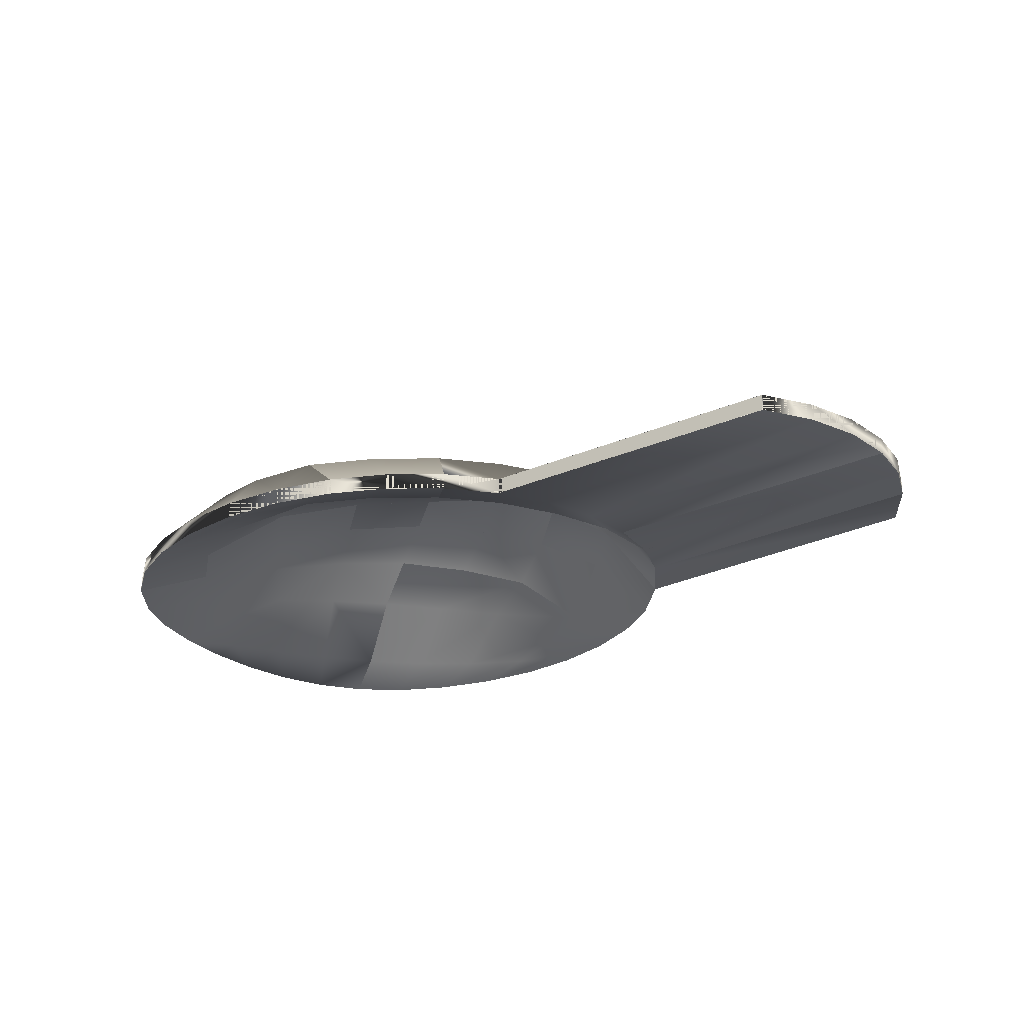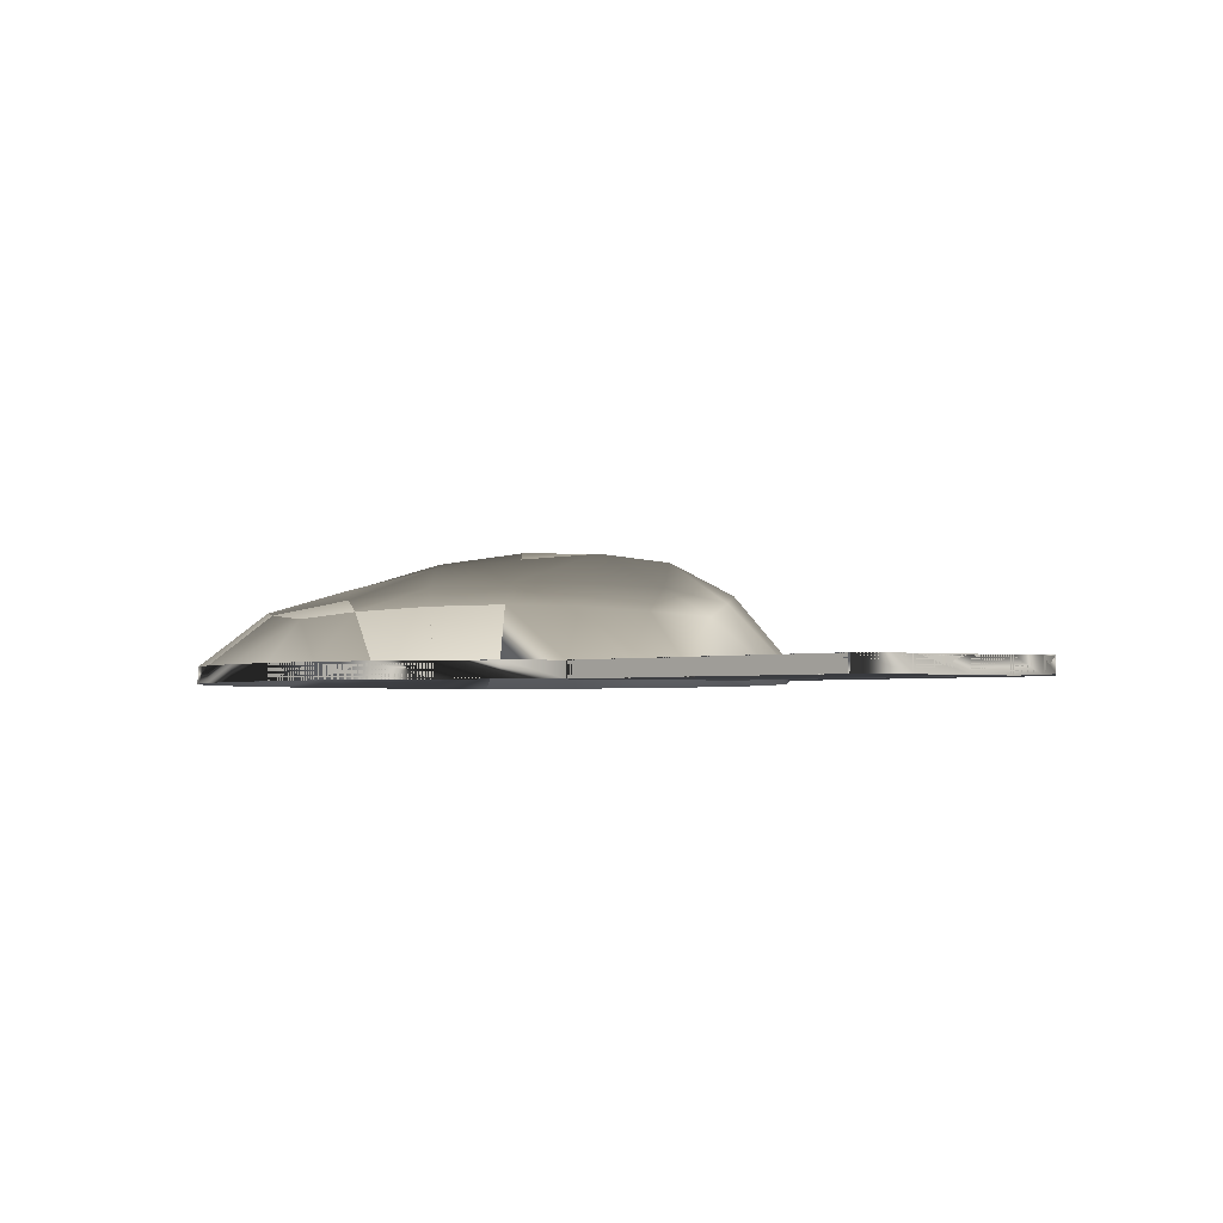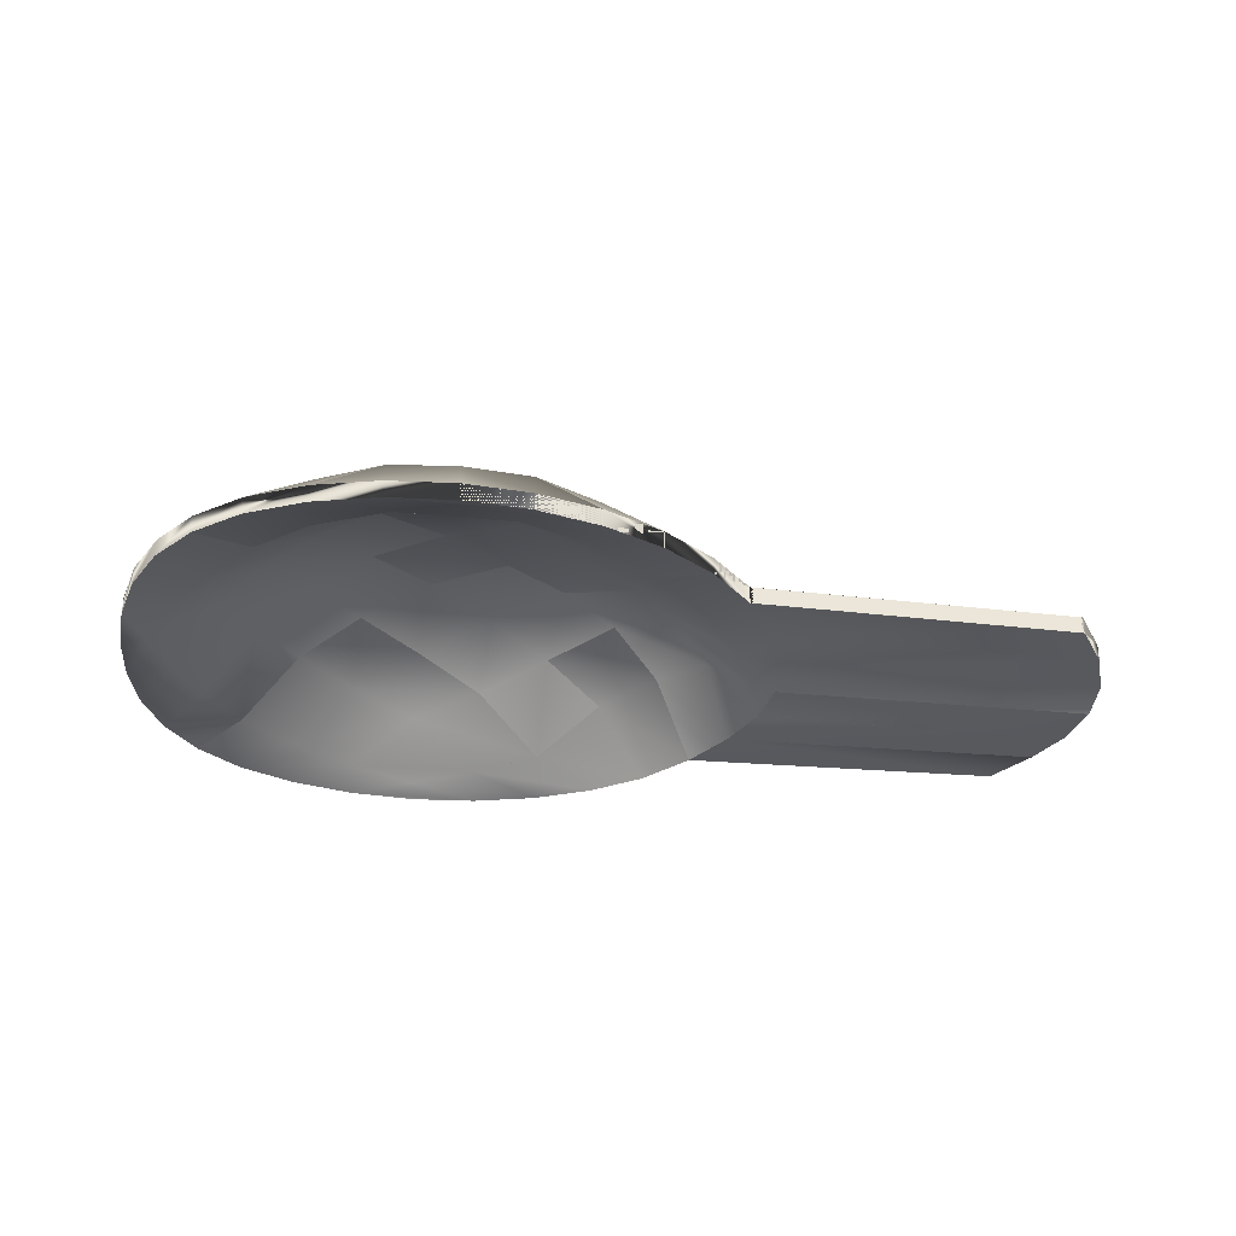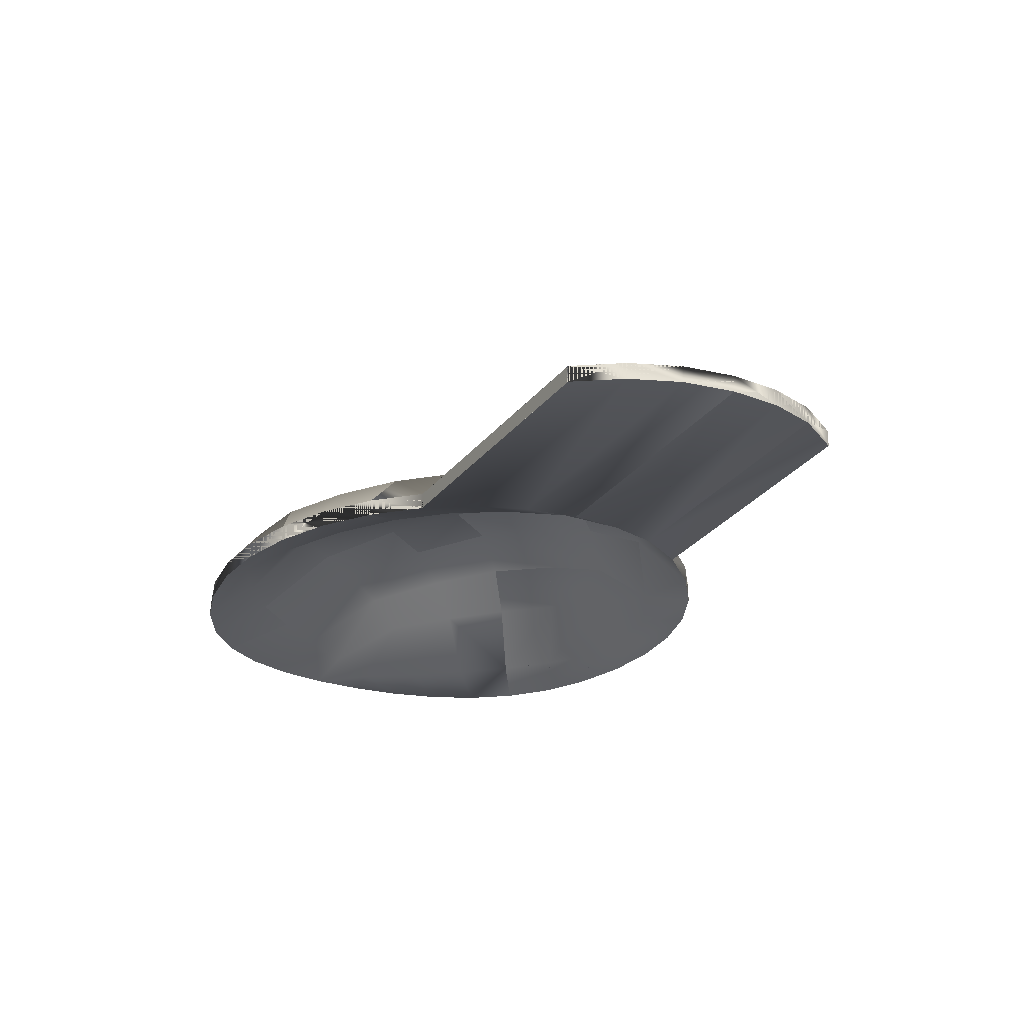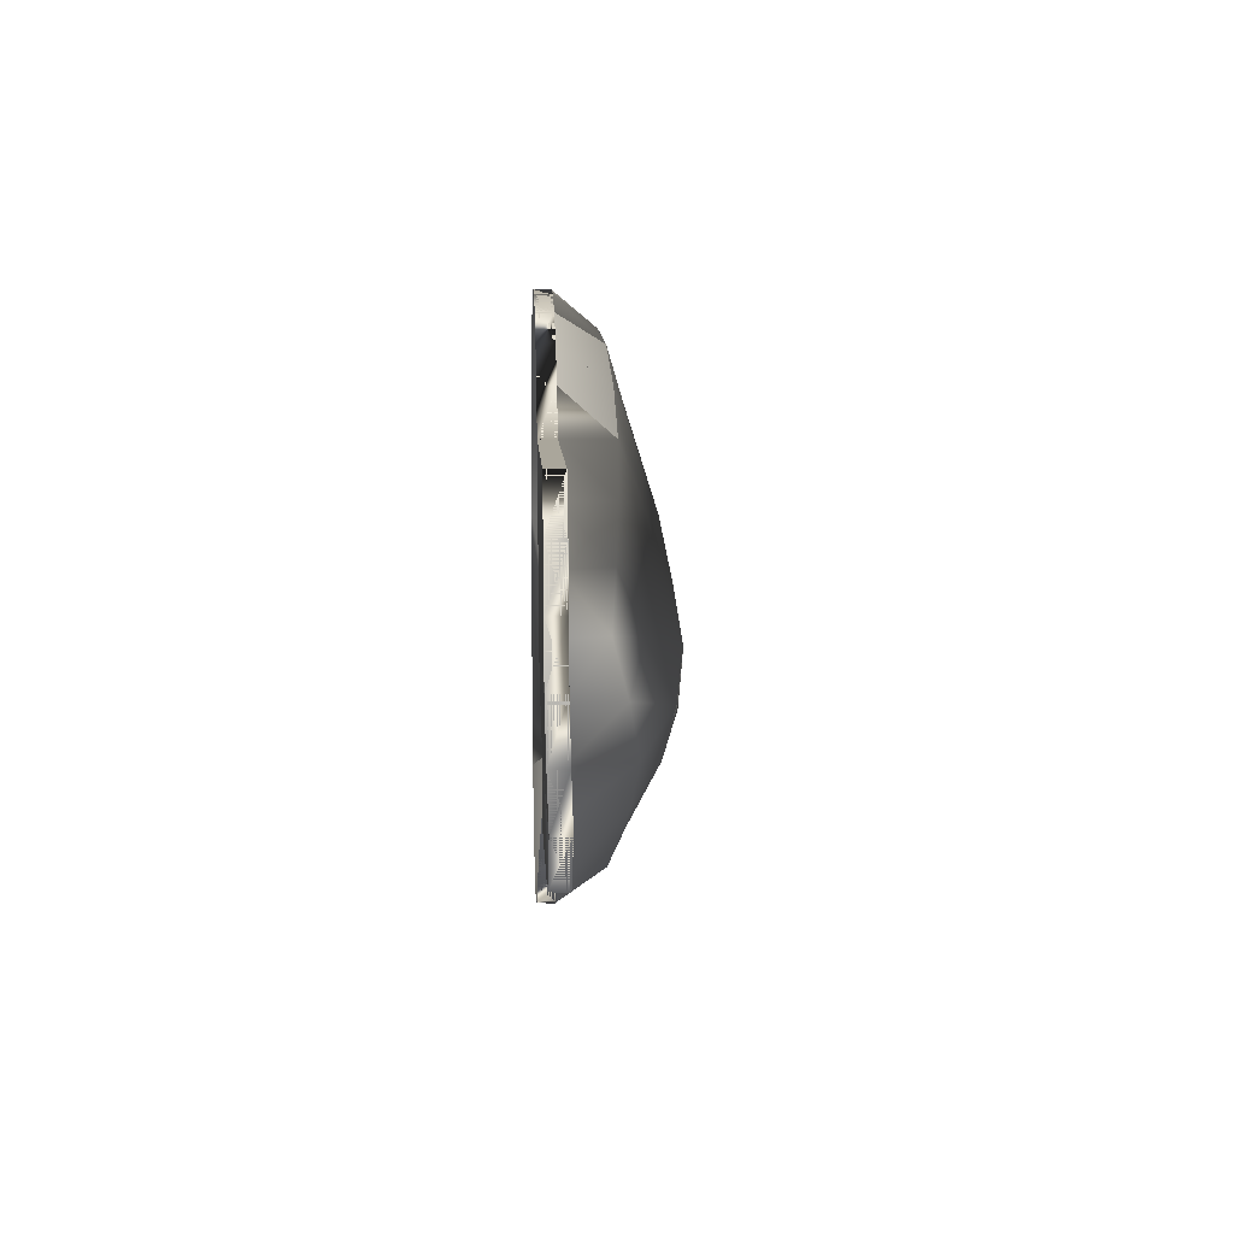
<metadata>
{"format":"obj","ext":"obj","renderer":"f3d","projection":"perspective","resolution":1024,"background":"white","views":[{"elev":-26.5,"azim":35.8,"up":"+Y"},{"elev":-2.9,"azim":44.1,"up":"+Y"},{"elev":-31.0,"azim":-8.5,"up":"+Y"},{"elev":-25.2,"azim":62.9,"up":"+Y"},{"elev":6.6,"azim":87.5,"up":"+Z"}]}
</metadata>
<code>
o Circle
o Hat
v -0.1388 0.013 -0.3174
v -0.2009 0.013 -0.3121
v -0.2606 0.013 -0.2965
v -0.3133 0.013 -0.271
v -0.355 0.013 -0.2367
v -0.3857 0.013 -0.1949
v -0.4062 0.013 -0.1473
v -0.4173 0.013 -0.09558
v -0.4206 0.013 -0.04181
v -0.4173 0.013 0.01196
v -0.4062 0.013 0.06367
v -0.3857 0.013 0.1113
v -0.355 0.013 0.1531
v -0.3133 0.013 0.1874
v -0.2606 0.013 0.2128
v -0.2009 0.013 0.2285
v -0.1388 0.013 0.2338
v -0.07674 0.013 0.2285
v -0.01704 0.013 0.2128
v 0.03798 0.013 0.1874
v 0.0862 0.013 0.1531
v 0.1258 0.013 0.1113
v 0.1552 0.013 0.06367
v 0.1733 0.013 0.01196
v 0.1794 0.013 -0.04181
v 0.1733 0.01433 -0.09558
v 0.1552 0.01626 -0.1473
v 0.1258 0.01557 -0.1949
v 0.0862 0.01333 -0.2367
v 0.03798 0.013 -0.271
v -0.01704 0.013 -0.2965
v -0.07674 0.013 -0.3121
v -0.1417 0.0234 -0.3016
v -0.206 0.0285 -0.2809
v -0.2658 0.03244 -0.2501
v -0.3136 0.03393 -0.2095
v -0.35 0.03244 -0.1606
v -0.3778 0.0285 -0.1055
v -0.3998 0.0234 -0.047
v -0.08035 0.02943 -0.2801
v -0.1454 0.07373 -0.256
v -0.2093 0.08553 -0.2224
v -0.2633 0.09026 -0.178
v -0.3055 0.08553 -0.1231
v -0.3409 0.07373 -0.06107
v -0.3748 0.02943 0.002819
v -0.01972 0.03465 -0.2479
v -0.08188 0.08786 -0.2208
v -0.1458 0.109 -0.1865
v -0.2065 0.1181 -0.1404
v -0.2559 0.109 -0.08103
v -0.2994 0.08786 -0.01393
v -0.3435 0.03465 0.05244
v 0.03719 0.07468 -0.2057
v -0.01898 0.105 -0.1737
v -0.07981 0.1232 -0.1374
v -0.1424 0.1316 -0.09061
v -0.2007 0.1198 -0.02982
v -0.2531 0.09388 0.03721
v -0.3051 0.03674 0.1006
v 0.08749 0.08108 -0.1551
v 0.03975 0.1139 -0.1155
v -0.01528 0.1233 -0.07347
v -0.07507 0.1182 -0.02479
v -0.1371 0.109 0.03201
v -0.1984 0.08786 0.09142
v -0.2573 0.03465 0.1453
v 0.1284 0.06995 -0.09929
v 0.09061 0.08459 -0.0516
v 0.0433 0.08845 -0.003574
v -0.01144 0.09026 0.04575
v -0.07142 0.08553 0.09579
v -0.1344 0.07373 0.1433
v -0.1983 0.02943 0.1837
v 0.1577 0.02397 -0.04233
v 0.13 0.0285 0.01016
v 0.09153 0.03244 0.06059
v 0.04365 0.03393 0.1077
v -0.01172 0.03244 0.15
v -0.07248 0.0285 0.1856
v -0.1363 0.0234 0.2123
v 0.431 0.013 0.1049
v 0.4604 0.013 0.05977
v 0.4785 0.013 0.01078
v 0.4847 0.013 -0.04017
v 0.4785 0.01433 -0.09112
v 0.4604 0.01626 -0.1401
v 0.431 0.01557 -0.1853
v -0.1388 0.03485 -0.3178
v -0.2009 0.02959 -0.3125
v -0.2606 0.02959 -0.2968
v -0.3133 0.02959 -0.2713
v -0.355 0.02959 -0.2371
v -0.3857 0.02959 -0.1953
v -0.4061 0.02959 -0.1476
v -0.4173 0.02959 -0.09592
v -0.4206 0.02959 -0.04215
v -0.4173 0.02959 0.01162
v -0.4061 0.02959 0.06333
v -0.3857 0.02959 0.111
v -0.355 0.02959 0.1527
v -0.3133 0.02959 0.187
v -0.2606 0.02959 0.2125
v -0.2009 0.02959 0.2282
v -0.1388 0.02959 0.2335
v -0.07674 0.02959 0.2282
v -0.01704 0.02959 0.2125
v 0.03798 0.02959 0.187
v 0.08621 0.02959 0.1527
v 0.1258 0.02959 0.111
v 0.1552 0.02959 0.06333
v 0.1733 0.02959 0.01162
v 0.1794 0.02959 -0.04215
v 0.1733 0.03093 -0.09592
v 0.1552 0.03285 -0.1476
v 0.1258 0.03216 -0.1953
v 0.08621 0.02992 -0.2371
v 0.03798 0.02959 -0.2713
v -0.01704 0.02959 -0.2968
v -0.07674 0.02959 -0.3125
v -0.1417 0.07061 -0.2926
v -0.206 0.07571 -0.2813
v -0.2658 0.07965 -0.2504
v -0.3137 0.08114 -0.2099
v -0.3502 0.07965 -0.161
v -0.3779 0.07571 -0.1059
v -0.3998 0.07061 -0.04734
v -0.08034 0.07664 -0.2805
v -0.1454 0.09032 -0.2563
v -0.2093 0.1021 -0.2228
v -0.2636 0.1069 -0.1783
v -0.306 0.1021 -0.1234
v -0.3413 0.09032 -0.06141
v -0.3748 0.07664 0.002477
v -0.01972 0.08186 -0.2483
v -0.08187 0.1045 -0.2212
v -0.1458 0.1256 -0.1868
v -0.2068 0.1347 -0.1408
v -0.2566 0.1256 -0.08137
v -0.3 0.1045 -0.01427
v -0.3436 0.08186 0.05209
v 0.03719 0.09127 -0.206
v -0.01898 0.1216 -0.1741
v -0.0798 0.1398 -0.1377
v -0.1424 0.1482 -0.09095
v -0.2011 0.1364 -0.03016
v -0.2535 0.1105 0.03687
v -0.3052 0.08395 0.1002
v 0.08749 0.09767 -0.1554
v 0.03976 0.1305 -0.1158
v -0.01527 0.1399 -0.07381
v -0.07506 0.1348 -0.02513
v -0.1371 0.1256 0.03167
v -0.1985 0.1045 0.09108
v -0.2573 0.08186 0.1449
v 0.1285 0.08654 -0.09964
v 0.09061 0.1012 -0.05194
v 0.04331 0.105 -0.003916
v -0.01143 0.1069 0.04541
v -0.07141 0.1021 0.09544
v -0.1344 0.09032 0.143
v -0.1982 0.07664 0.1833
v 0.1577 0.07118 -0.04268
v 0.13 0.07571 0.009813
v 0.09153 0.07965 0.06025
v 0.04366 0.08114 0.1074
v -0.01171 0.07965 0.1497
v -0.07247 0.07571 0.1852
v -0.1363 0.07061 0.199
v 0.431 0.02959 0.1046
v 0.4604 0.02959 0.05944
v 0.4786 0.02959 0.01045
v 0.4847 0.02959 -0.04049
v 0.4786 0.03093 -0.09144
v 0.4604 0.03285 -0.1404
v 0.431 0.03216 -0.1856
f 2 1 32 33
f 33 32 31 40
f 40 31 30 47
f 47 30 29 54
f 54 29 28 61
f 61 28 27 68
f 68 27 26 75
f 75 26 25 24
f 3 2 33 34
f 34 33 40 41
f 41 40 47 48
f 48 47 54 55
f 55 54 61 62
f 62 61 68 69
f 69 68 75 76
f 76 75 24 23
f 4 3 34 35
f 35 34 41 42
f 42 41 48 49
f 49 48 55 56
f 56 55 62 63
f 63 62 69 70
f 70 69 76 77
f 77 76 23 22
f 5 4 35 36
f 36 35 42 43
f 43 42 49 50
f 50 49 56 57
f 57 56 63 64
f 64 63 70 71
f 71 70 77 78
f 78 77 22 21
f 6 5 36 37
f 37 36 43 44
f 44 43 50 51
f 51 50 57 58
f 58 57 64 65
f 65 64 71 72
f 72 71 78 79
f 79 78 21 20
f 7 6 37 38
f 38 37 44 45
f 45 44 51 52
f 52 51 58 59
f 59 58 65 66
f 66 65 72 73
f 73 72 79 80
f 80 79 20 19
f 8 7 38 39
f 39 38 45 46
f 46 45 52 53
f 53 52 59 60
f 60 59 66 67
f 67 66 73 74
f 74 73 80 81
f 81 80 19 18
f 9 8 39 10
f 10 39 46 11
f 11 46 53 12
f 12 53 60 13
f 13 60 67 14
f 14 67 74 15
f 15 74 81 16
f 16 81 18 17
f 27 87 86 26
f 25 85 84 24
f 23 83 82 22
f 28 88 87 27
f 26 86 85 25
f 24 84 83 23
f 90 121 120 89
f 121 128 119 120
f 128 135 118 119
f 135 142 117 118
f 142 149 116 117
f 149 156 115 116
f 156 163 114 115
f 163 112 113 114
f 91 122 121 90
f 122 129 128 121
f 129 136 135 128
f 136 143 142 135
f 143 150 149 142
f 150 157 156 149
f 157 164 163 156
f 164 111 112 163
f 92 123 122 91
f 123 130 129 122
f 130 137 136 129
f 137 144 143 136
f 144 151 150 143
f 151 158 157 150
f 158 165 164 157
f 165 110 111 164
f 93 124 123 92
f 124 131 130 123
f 131 138 137 130
f 138 145 144 137
f 145 152 151 144
f 152 159 158 151
f 159 166 165 158
f 166 109 110 165
f 94 125 124 93
f 125 132 131 124
f 132 139 138 131
f 139 146 145 138
f 146 153 152 145
f 153 160 159 152
f 160 167 166 159
f 167 108 109 166
f 95 126 125 94
f 126 133 132 125
f 133 140 139 132
f 140 147 146 139
f 147 154 153 146
f 154 161 160 153
f 161 168 167 160
f 168 107 108 167
f 96 127 126 95
f 127 134 133 126
f 134 141 140 133
f 141 148 147 140
f 148 155 154 147
f 155 162 161 154
f 162 169 168 161
f 169 106 107 168
f 97 98 127 96
f 98 99 134 127
f 99 100 141 134
f 100 101 148 141
f 101 102 155 148
f 102 103 162 155
f 103 104 169 162
f 104 105 106 169
f 115 114 174 175
f 113 112 172 173
f 111 110 170 171
f 116 115 175 176
f 114 113 173 174
f 112 111 171 172
f 5 6 94 93
f 32 1 89 120
f 19 20 108 107
f 6 7 95 94
f 20 21 109 108
f 7 8 96 95
f 22 82 170 110
f 21 22 110 109
f 8 9 97 96
f 9 10 98 97
f 88 28 116 176
f 10 11 99 98
f 82 83 171 170
f 11 12 100 99
f 12 13 101 100
f 83 84 172 171
f 84 85 173 172
f 13 14 102 101
f 85 86 174 173
f 14 15 103 102
f 1 2 90 89
f 28 29 117 116
f 86 87 175 174
f 15 16 104 103
f 2 3 91 90
f 29 30 118 117
f 87 88 176 175
f 16 17 105 104
f 3 4 92 91
f 30 31 119 118
f 17 18 106 105
f 4 5 93 92
f 31 32 120 119
f 18 19 107 106
f 1 33 2
f 32 40 33
f 31 47 40
f 30 54 47
f 29 61 54
f 61 27 68
f 68 26 75
f 75 25 24
f 2 34 3
f 33 41 34
f 40 48 41
f 47 55 48
f 54 62 55
f 62 68 69
f 69 75 76
f 76 24 23
f 3 35 4
f 34 42 35
f 41 49 42
f 48 56 49
f 55 63 56
f 63 69 70
f 70 76 77
f 77 23 22
f 4 36 5
f 35 43 36
f 42 50 43
f 49 57 50
f 56 64 57
f 63 71 64
f 71 77 78
f 78 22 21
f 6 36 37
f 36 44 37
f 43 51 44
f 50 58 51
f 57 65 58
f 64 72 65
f 71 79 72
f 78 20 79
f 7 37 38
f 38 44 45
f 45 51 52
f 52 58 59
f 59 65 66
f 65 73 66
f 72 80 73
f 79 19 80
f 8 38 39
f 39 45 46
f 46 52 53
f 53 59 60
f 60 66 67
f 66 74 67
f 73 81 74
f 80 18 81
f 9 39 10
f 10 46 11
f 11 53 12
f 12 60 13
f 60 14 13
f 67 15 14
f 74 16 15
f 81 17 16
f 87 26 27
f 25 84 24
f 23 82 22
f 88 27 28
f 86 25 26
f 24 83 23
f 121 89 90
f 128 120 121
f 135 119 128
f 142 118 135
f 149 117 142
f 149 115 116
f 156 114 115
f 163 113 114
f 122 90 91
f 129 121 122
f 136 128 129
f 143 135 136
f 150 142 143
f 150 156 149
f 157 163 156
f 164 112 163
f 123 91 92
f 130 122 123
f 137 129 130
f 144 136 137
f 151 143 144
f 151 157 150
f 158 164 157
f 165 111 164
f 124 92 93
f 131 123 124
f 138 130 131
f 145 137 138
f 152 144 145
f 159 151 152
f 159 165 158
f 166 110 165
f 94 124 93
f 132 124 125
f 139 131 132
f 146 138 139
f 153 145 146
f 160 152 153
f 167 159 160
f 108 166 167
f 95 125 94
f 126 132 125
f 133 139 132
f 140 146 139
f 147 153 146
f 161 153 154
f 168 160 161
f 107 167 168
f 96 126 95
f 127 133 126
f 134 140 133
f 141 147 140
f 148 154 147
f 162 154 155
f 169 161 162
f 106 168 169
f 97 127 96
f 98 134 127
f 99 141 134
f 100 148 141
f 102 148 101
f 103 155 102
f 104 162 103
f 105 169 104
f 114 175 115
f 113 172 173
f 111 170 171
f 115 176 116
f 113 174 114
f 112 171 172
f 5 94 93
f 1 120 32
f 20 107 19
f 6 95 94
f 21 108 20
f 7 96 95
f 82 110 22
f 22 109 21
f 8 97 96
f 9 98 97
f 28 176 88
f 10 99 98
f 83 170 82
f 11 100 99
f 12 101 100
f 84 171 83
f 85 172 84
f 13 102 101
f 86 173 85
f 14 103 102
f 1 90 89
f 28 117 116
f 87 174 86
f 15 104 103
f 2 91 90
f 30 117 29
f 88 175 87
f 16 105 104
f 3 92 91
f 31 118 30
f 18 105 17
f 4 93 92
f 32 119 31
f 19 106 18
f 1 32 33
f 32 31 40
f 31 30 47
f 30 29 54
f 29 28 61
f 61 28 27
f 68 27 26
f 75 26 25
f 2 33 34
f 33 40 41
f 40 47 48
f 47 54 55
f 54 61 62
f 62 61 68
f 69 68 75
f 76 75 24
f 3 34 35
f 34 41 42
f 41 48 49
f 48 55 56
f 55 62 63
f 63 62 69
f 70 69 76
f 77 76 23
f 4 35 36
f 35 42 43
f 42 49 50
f 49 56 57
f 56 63 64
f 63 70 71
f 71 70 77
f 78 77 22
f 6 5 36
f 36 43 44
f 43 50 51
f 50 57 58
f 57 64 65
f 64 71 72
f 71 78 79
f 78 21 20
f 7 6 37
f 38 37 44
f 45 44 51
f 52 51 58
f 59 58 65
f 65 72 73
f 72 79 80
f 79 20 19
f 8 7 38
f 39 38 45
f 46 45 52
f 53 52 59
f 60 59 66
f 66 73 74
f 73 80 81
f 80 19 18
f 9 8 39
f 10 39 46
f 11 46 53
f 12 53 60
f 60 67 14
f 67 74 15
f 74 81 16
f 81 18 17
f 87 86 26
f 25 85 84
f 23 83 82
f 88 87 27
f 86 85 25
f 24 84 83
f 121 120 89
f 128 119 120
f 135 118 119
f 142 117 118
f 149 116 117
f 149 156 115
f 156 163 114
f 163 112 113
f 122 121 90
f 129 128 121
f 136 135 128
f 143 142 135
f 150 149 142
f 150 157 156
f 157 164 163
f 164 111 112
f 123 122 91
f 130 129 122
f 137 136 129
f 144 143 136
f 151 150 143
f 151 158 157
f 158 165 164
f 165 110 111
f 124 123 92
f 131 130 123
f 138 137 130
f 145 144 137
f 152 151 144
f 159 158 151
f 159 166 165
f 166 109 110
f 94 125 124
f 132 131 124
f 139 138 131
f 146 145 138
f 153 152 145
f 160 159 152
f 167 166 159
f 108 109 166
f 95 126 125
f 126 133 132
f 133 140 139
f 140 147 146
f 147 154 153
f 161 160 153
f 168 167 160
f 107 108 167
f 96 127 126
f 127 134 133
f 134 141 140
f 141 148 147
f 148 155 154
f 162 161 154
f 169 168 161
f 106 107 168
f 97 98 127
f 98 99 134
f 99 100 141
f 100 101 148
f 102 155 148
f 103 162 155
f 104 169 162
f 105 106 169
f 114 174 175
f 113 112 172
f 111 110 170
f 115 175 176
f 113 173 174
f 112 111 171
f 5 6 94
f 1 89 120
f 20 108 107
f 6 7 95
f 21 109 108
f 7 8 96
f 82 170 110
f 22 110 109
f 8 9 97
f 9 10 98
f 28 116 176
f 10 11 99
f 83 171 170
f 11 12 100
f 12 13 101
f 84 172 171
f 85 173 172
f 13 14 102
f 86 174 173
f 14 15 103
f 1 2 90
f 28 29 117
f 87 175 174
f 15 16 104
f 2 3 91
f 30 118 117
f 88 176 175
f 16 17 105
f 3 4 92
f 31 119 118
f 18 106 105
f 4 5 93
f 32 120 119
f 19 107 106

</code>
